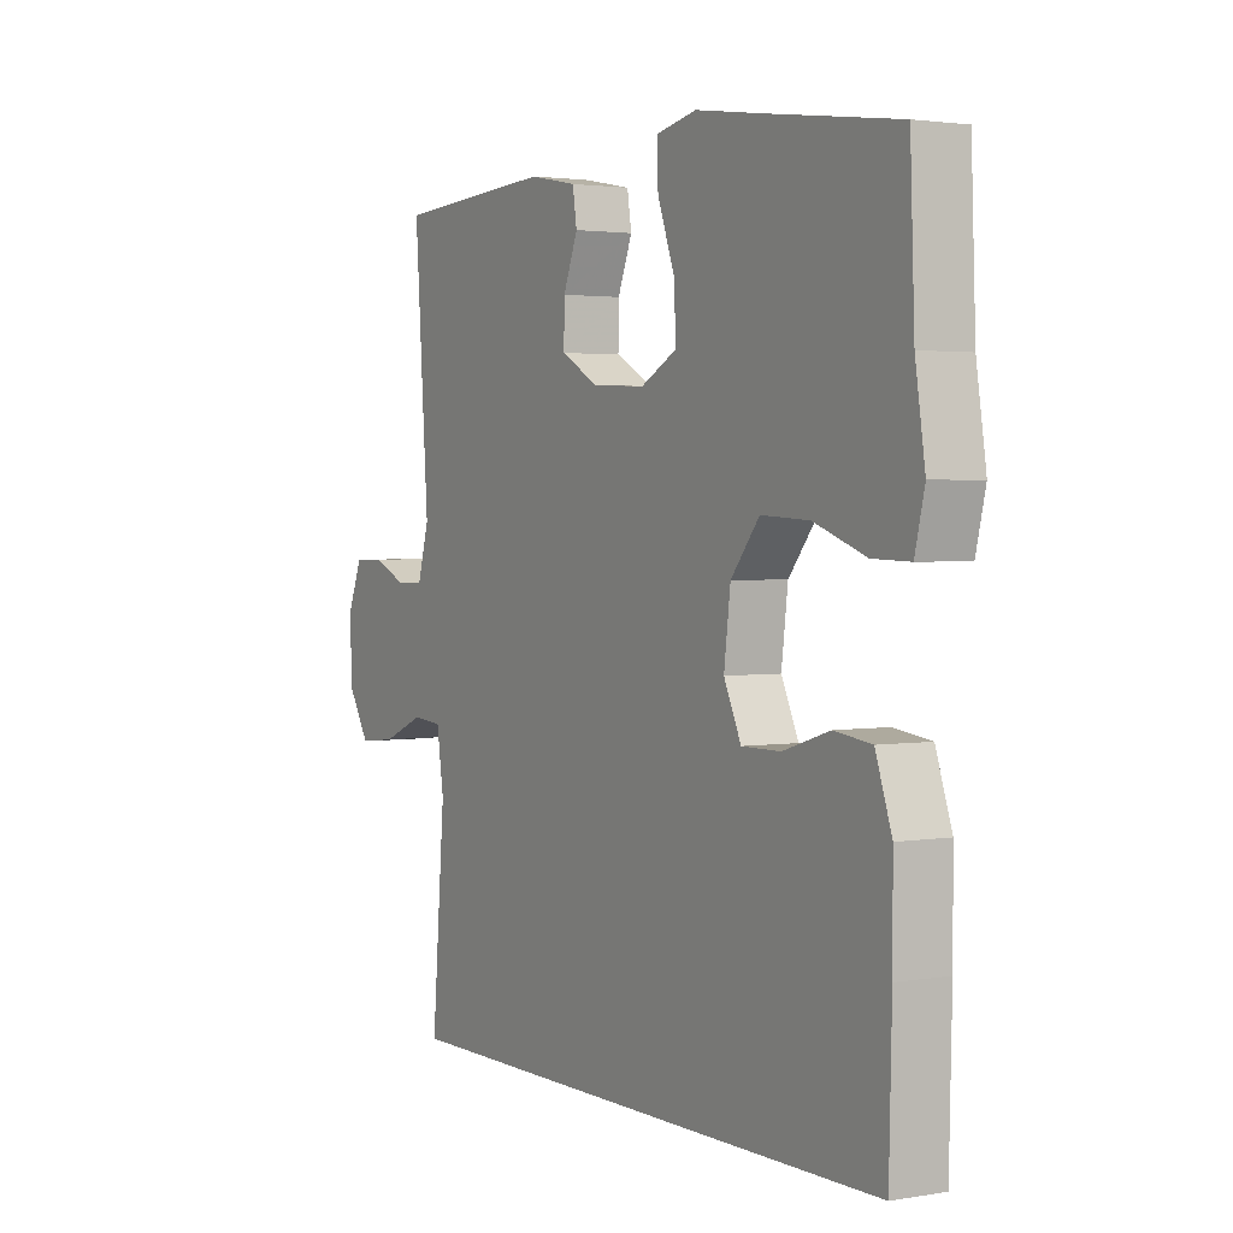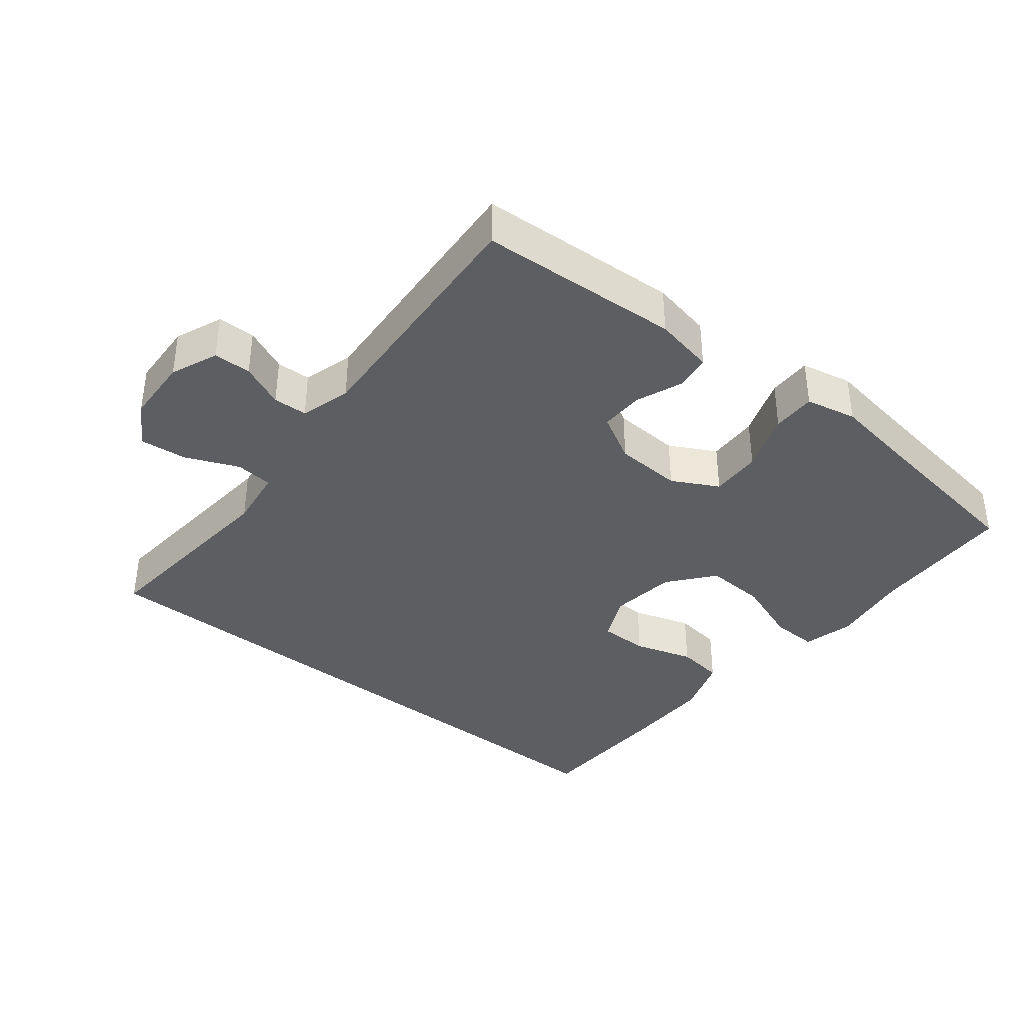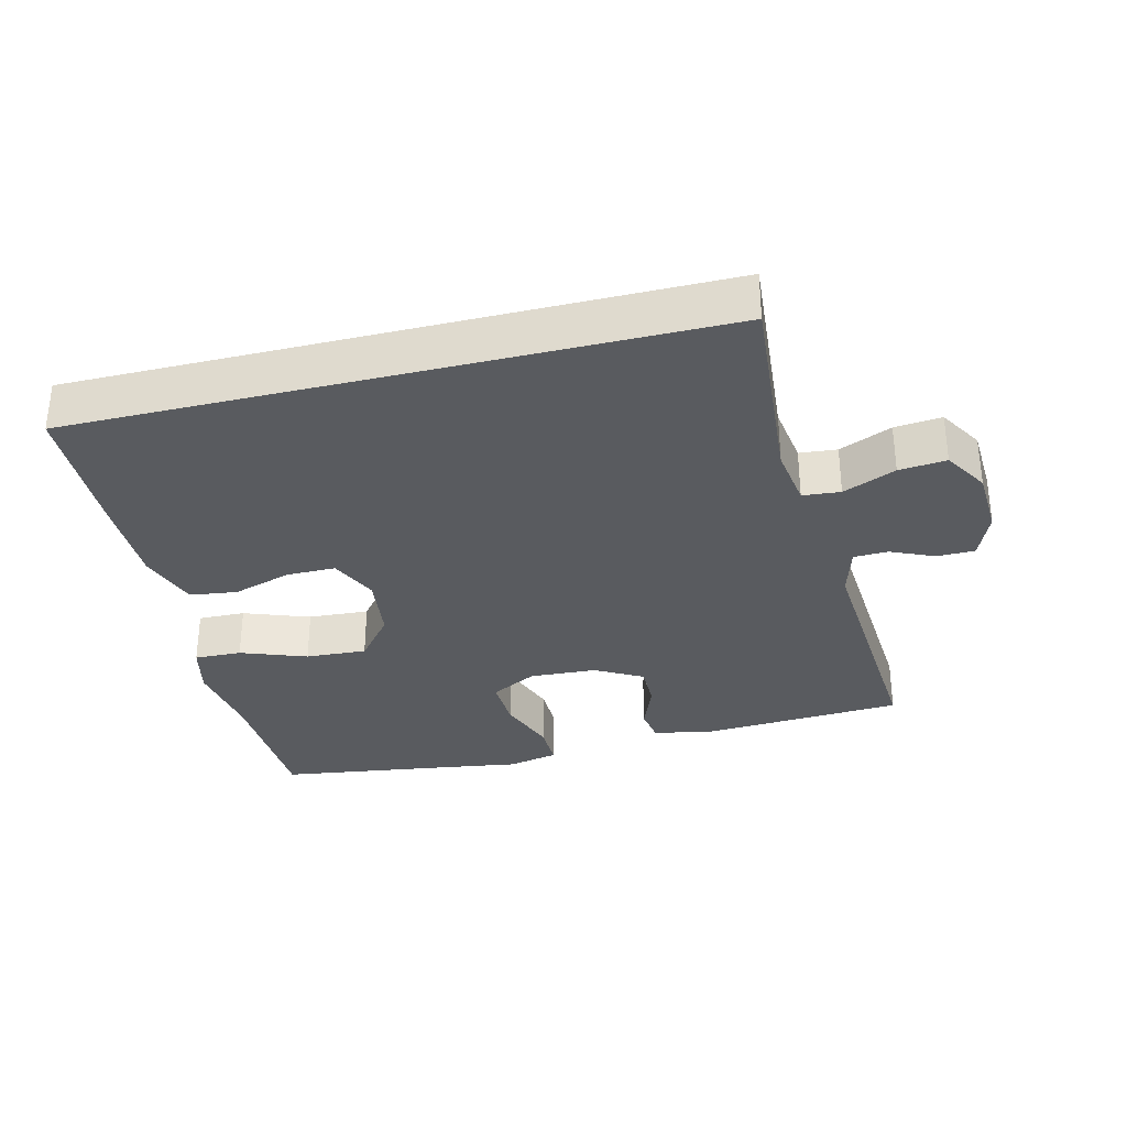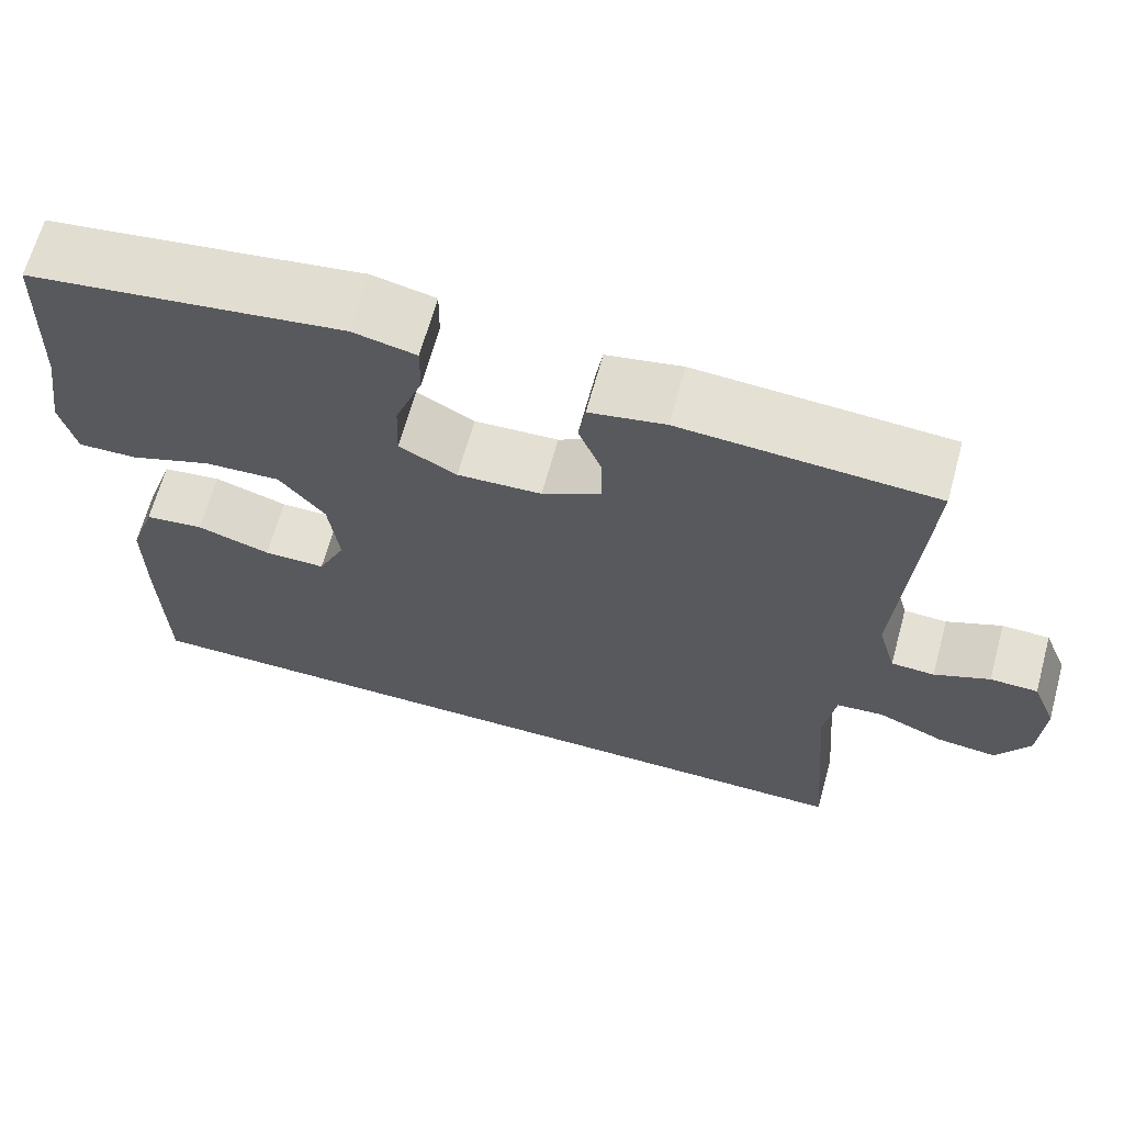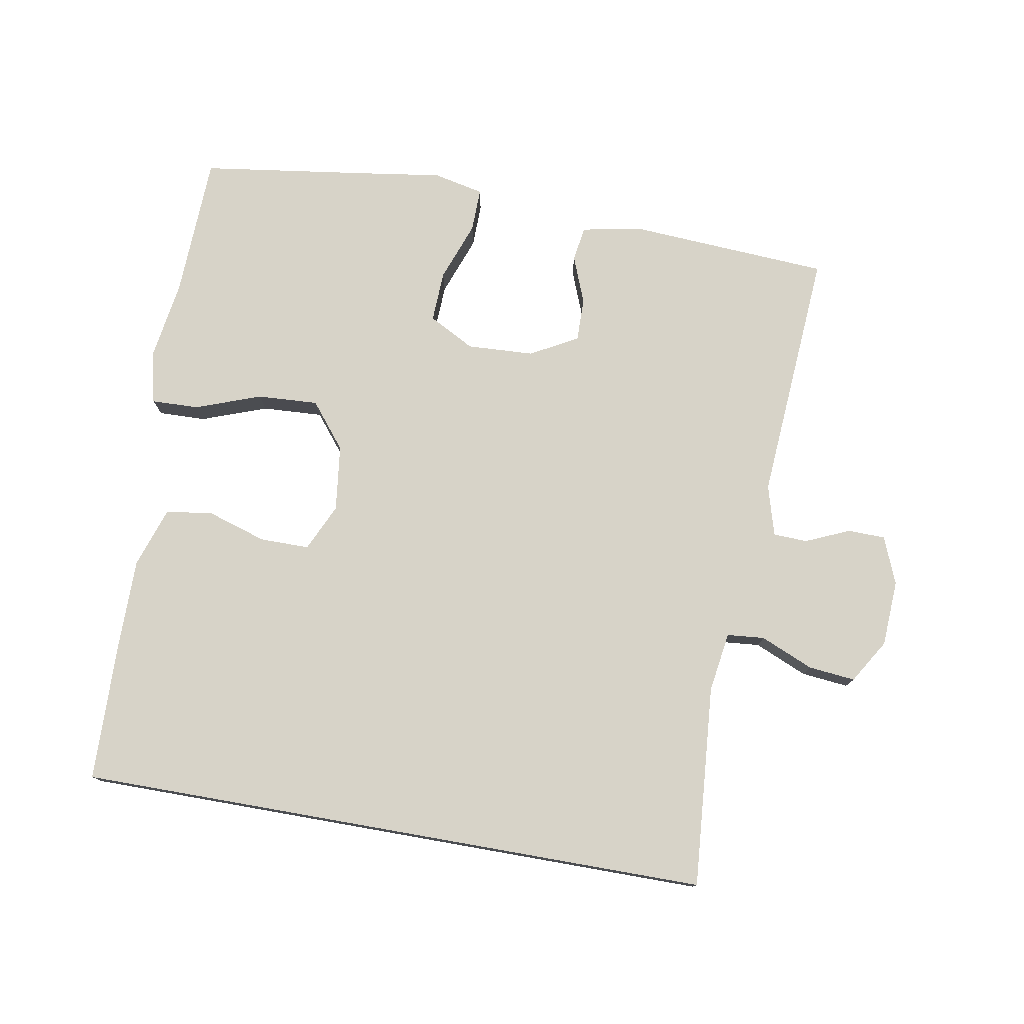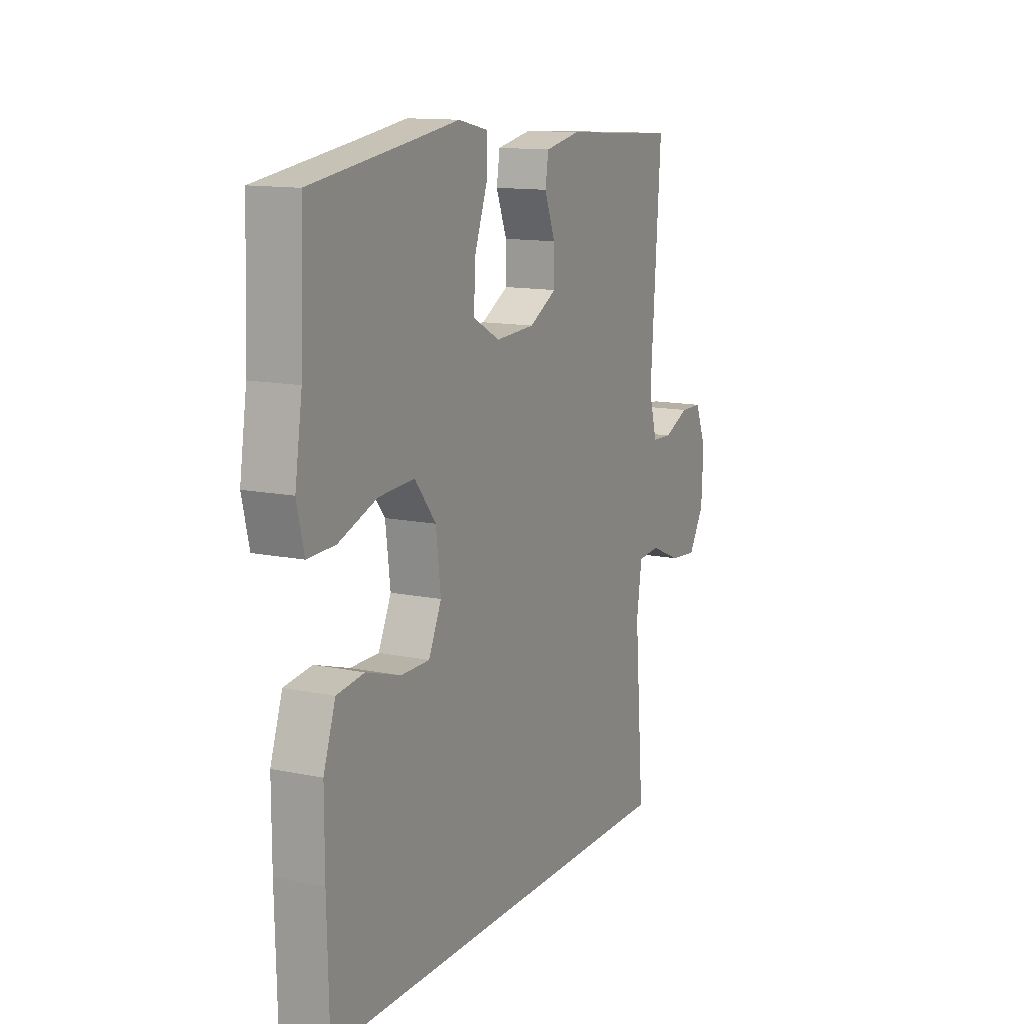
<metadata>
{"format":"obj","ext":"obj","renderer":"f3d","projection":"perspective","resolution":1024,"background":"white","views":[{"elev":2.3,"azim":59.3,"up":"+Z"},{"elev":-37.8,"azim":-38.9,"up":"+Y"},{"elev":-32.5,"azim":-166.1,"up":"+Y"},{"elev":65.9,"azim":-164.6,"up":"+Z"},{"elev":77.2,"azim":-170.0,"up":"+Y"},{"elev":12.8,"azim":115.8,"up":"+Z"}]}
</metadata>
<code>
v -0.5 0.07 0.5
v -0.206 0.07 0.518
v -0.118 0.07 0.501
v -0.11 0.07 0.45
v -0.137 0.07 0.381
v -0.138 0.07 0.317
v -0.069 0.07 0.279
v 0.029 0.07 0.274
v 0.096 0.07 0.31
v 0.093 0.07 0.385
v 0.061 0.07 0.472
v 0.06 0.07 0.536
v 0.134 0.07 0.552
v 0.25 0.07 0.535
v 0.5 0.07 0.5
v 0.508 0.07 0.29
v 0.526 0.07 0.172
v 0.508 0.07 0.097
v 0.439 0.07 0.099
v 0.343 0.07 0.134
v 0.254 0.07 0.139
v 0.201 0.07 0.073
v 0.189 0.07 -0.024
v 0.221 0.07 -0.093
v 0.293 0.07 -0.093
v 0.379 0.07 -0.066
v 0.448 0.07 -0.075
v 0.478 0.07 -0.163
v 0.478 0.07 -0.294
v 0.473 0.07 -0.5
v -0.458 0.07 -0.5
v -0.434 0.07 -0.204
v -0.447 0.07 -0.116
v -0.502 0.07 -0.111
v -0.579 0.07 -0.144
v -0.648 0.07 -0.151
v -0.687 0.07 -0.087
v -0.692 0.07 0.01
v -0.664 0.07 0.079
v -0.609 0.07 0.08
v -0.545 0.07 0.052
v -0.495 0.07 0.054
v -0.474 0.07 0.128
v -0.5 0 0.5
v -0.206 0 0.518
v -0.118 0 0.501
v -0.11 0 0.45
v -0.137 0 0.381
v -0.138 0 0.317
v -0.069 0 0.279
v 0.029 0 0.274
v 0.096 0 0.31
v 0.093 0 0.385
v 0.061 0 0.472
v 0.06 0 0.536
v 0.134 0 0.552
v 0.25 0 0.535
v 0.5 0 0.5
v 0.508 0 0.29
v 0.526 0 0.172
v 0.508 0 0.097
v 0.439 0 0.099
v 0.343 0 0.134
v 0.254 0 0.139
v 0.201 0 0.073
v 0.189 0 -0.024
v 0.221 0 -0.093
v 0.293 0 -0.093
v 0.379 0 -0.066
v 0.448 0 -0.075
v 0.478 0 -0.163
v 0.478 0 -0.294
v 0.473 0 -0.5
v -0.458 0 -0.5
v -0.434 0 -0.204
v -0.447 0 -0.116
v -0.502 0 -0.111
v -0.579 0 -0.144
v -0.648 0 -0.151
v -0.687 0 -0.087
v -0.692 0 0.01
v -0.664 0 0.079
v -0.609 0 0.08
v -0.545 0 0.052
v -0.495 0 0.054
v -0.474 0 0.128
f 38 39 40 41
f 38 41 42
f 37 38 42
f 34 35 36 37
f 33 34 37 42
f 29 30 31 32
f 29 32 33
f 25 26 27 28
f 24 25 28 29
f 17 18 19 20
f 16 17 20 21
f 14 15 16 21
f 13 14 21 22
f 10 11 12 13
f 9 10 13 22
f 2 3 4 5
f 43 1 2 5
f 43 5 6
f 42 43 6 7
f 24 29 33 42
f 23 24 42 7
f 8 9 22 23
f 7 8 23
f 84 83 82 81
f 85 84 81
f 85 81 80
f 80 79 78 77
f 85 80 77 76
f 75 74 73 72
f 76 75 72
f 71 70 69 68
f 72 71 68 67
f 63 62 61 60
f 64 63 60 59
f 64 59 58 57
f 65 64 57 56
f 56 55 54 53
f 65 56 53 52
f 48 47 46 45
f 48 45 44 86
f 49 48 86
f 50 49 86 85
f 85 76 72 67
f 50 85 67 66
f 66 65 52 51
f 66 51 50
f 1 44 45 2
f 2 45 46 3
f 3 46 47 4
f 4 47 48 5
f 5 48 49 6
f 6 49 50 7
f 7 50 51 8
f 8 51 52 9
f 9 52 53 10
f 10 53 54 11
f 11 54 55 12
f 12 55 56 13
f 13 56 57 14
f 14 57 58 15
f 15 58 59 16
f 16 59 60 17
f 17 60 61 18
f 18 61 62 19
f 19 62 63 20
f 20 63 64 21
f 21 64 65 22
f 22 65 66 23
f 23 66 67 24
f 24 67 68 25
f 25 68 69 26
f 26 69 70 27
f 27 70 71 28
f 28 71 72 29
f 29 72 73 30
f 30 73 74 31
f 31 74 75 32
f 32 75 76 33
f 33 76 77 34
f 34 77 78 35
f 35 78 79 36
f 36 79 80 37
f 37 80 81 38
f 38 81 82 39
f 39 82 83 40
f 40 83 84 41
f 41 84 85 42
f 42 85 86 43
f 43 86 44 1

</code>
